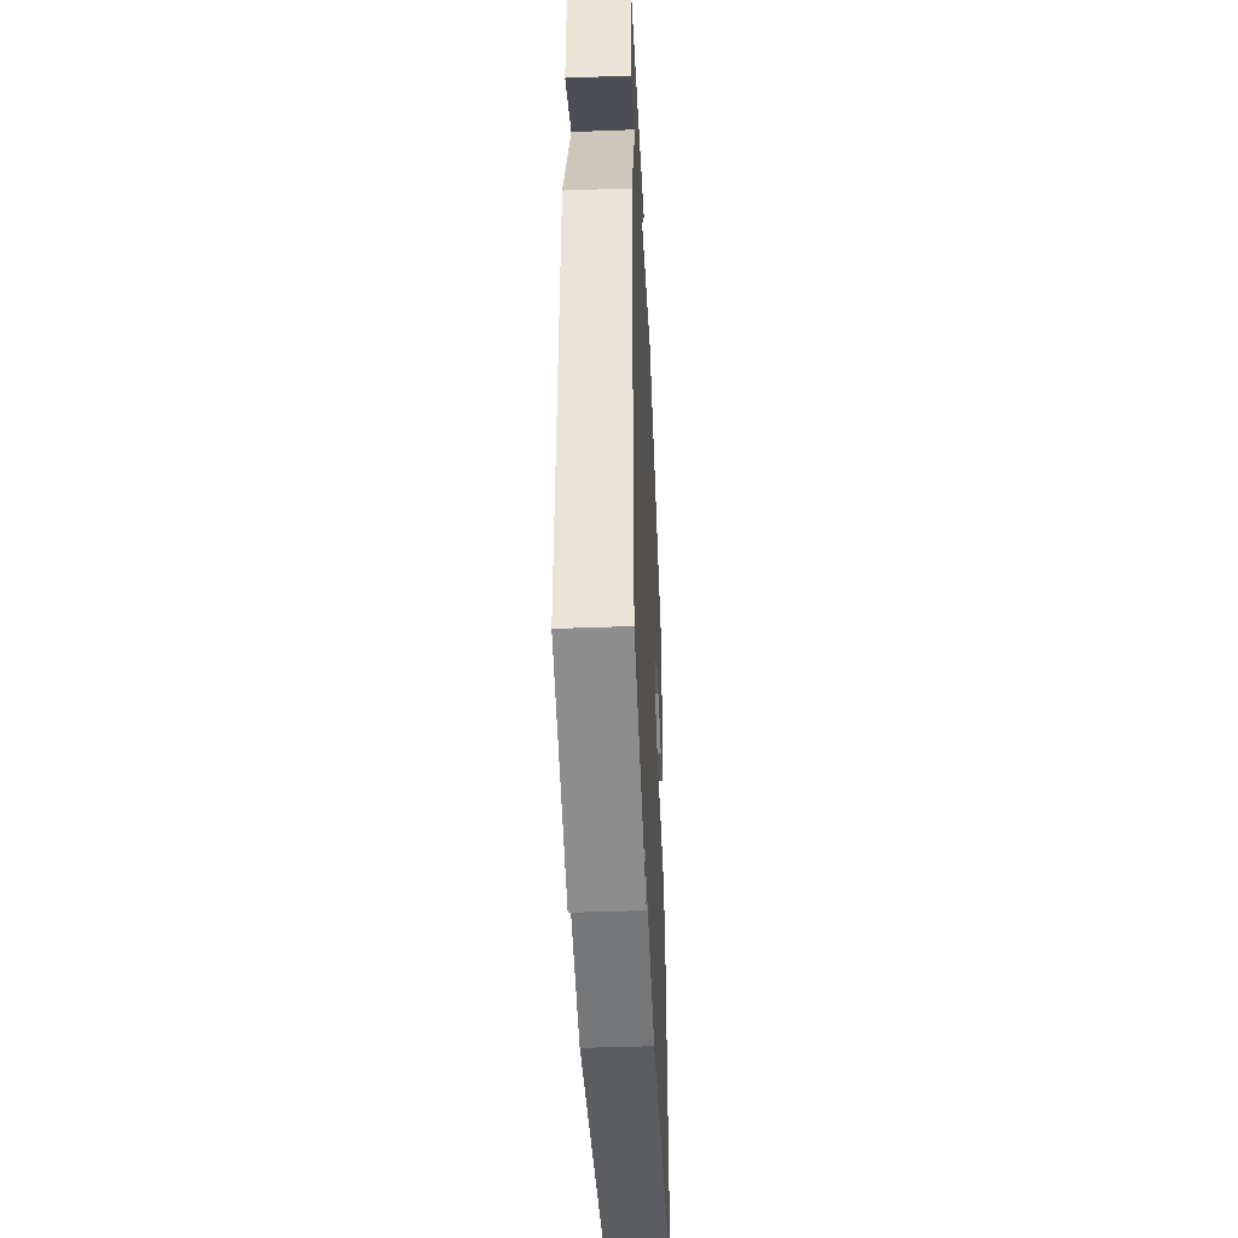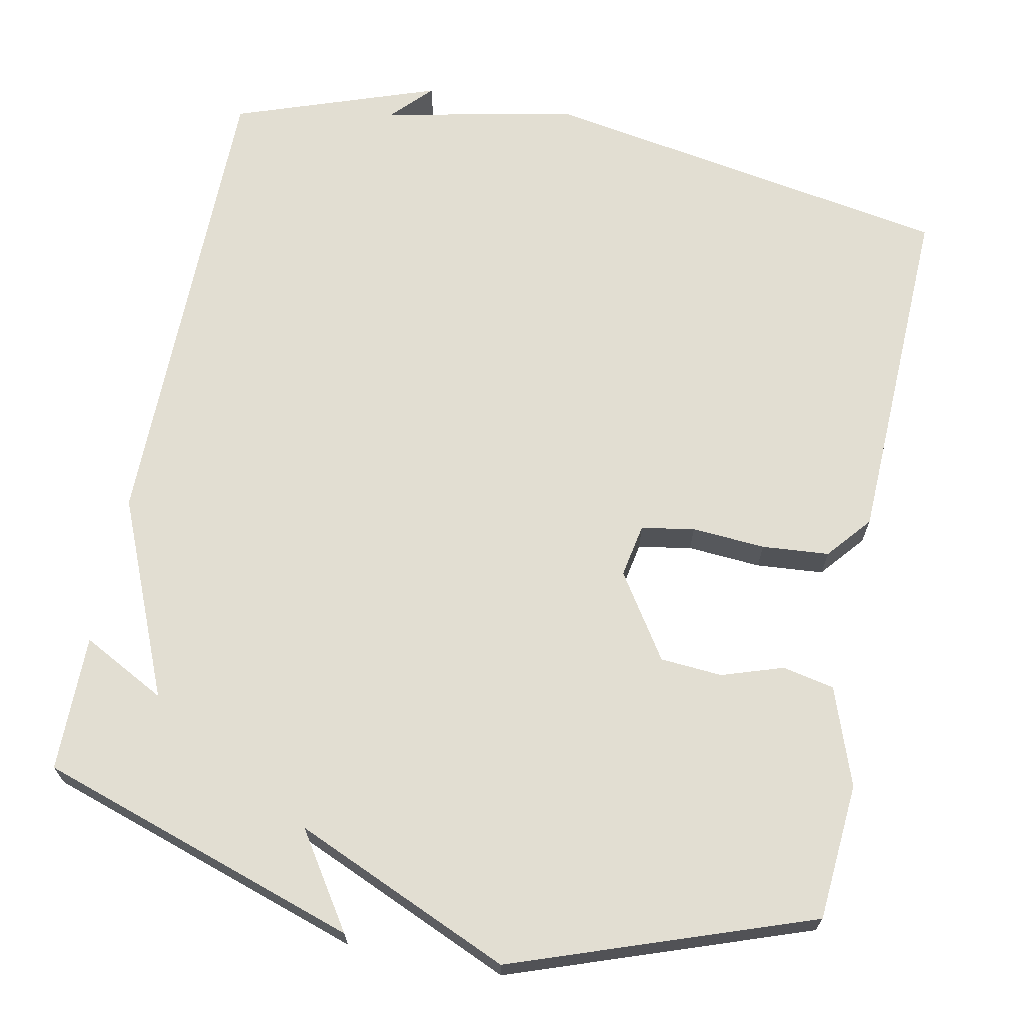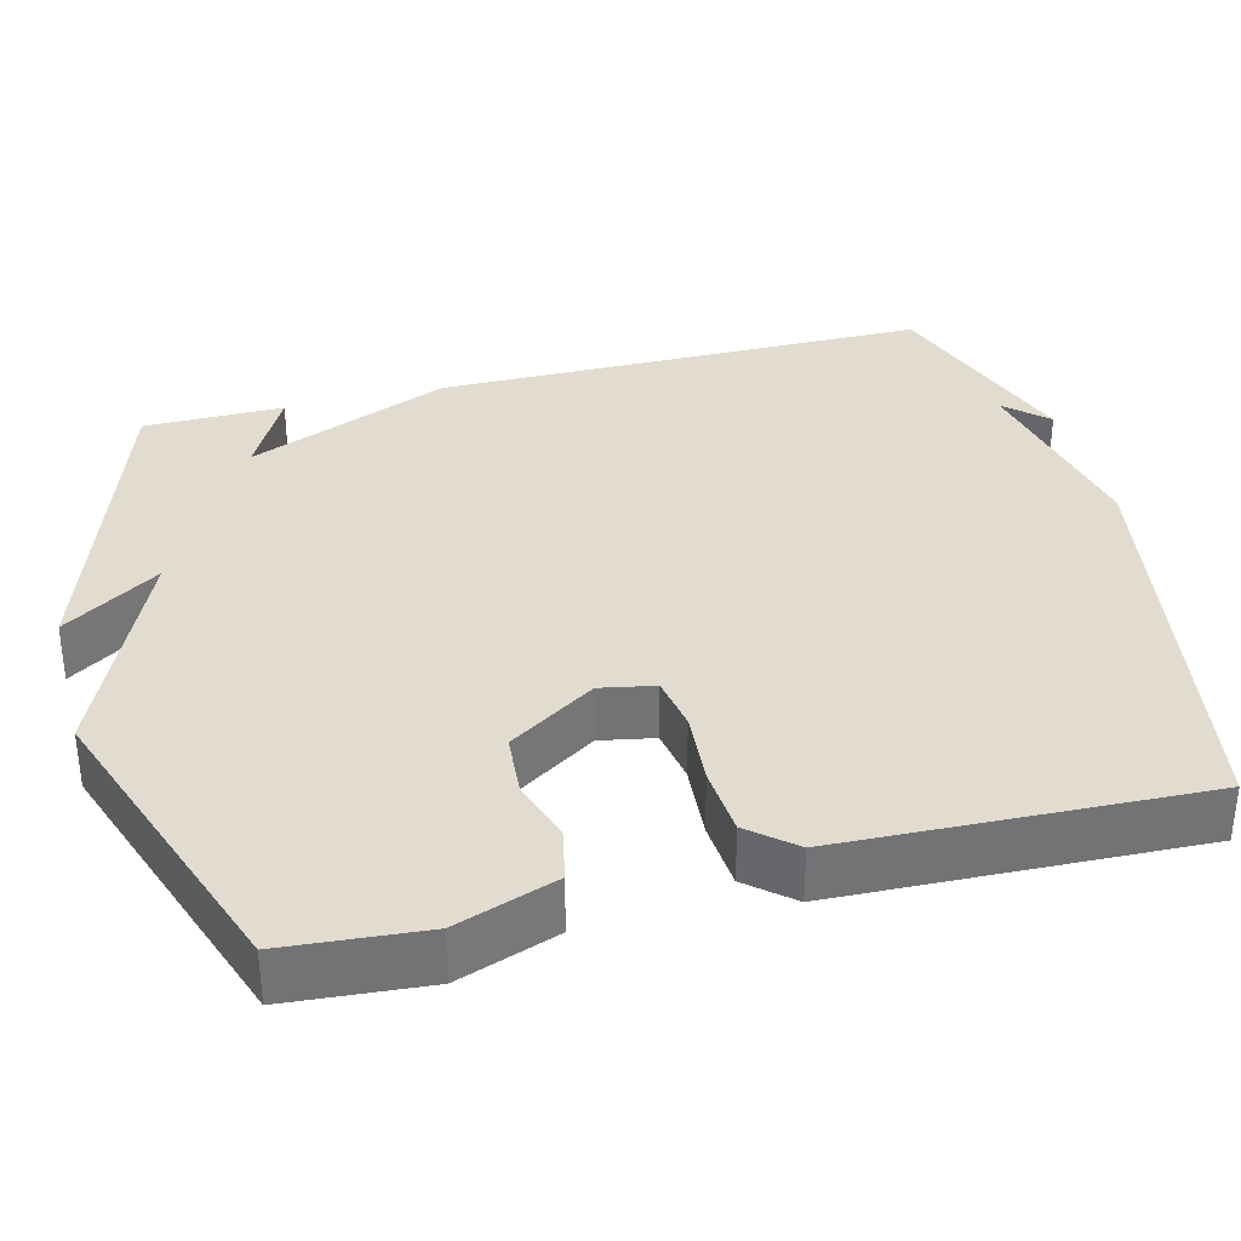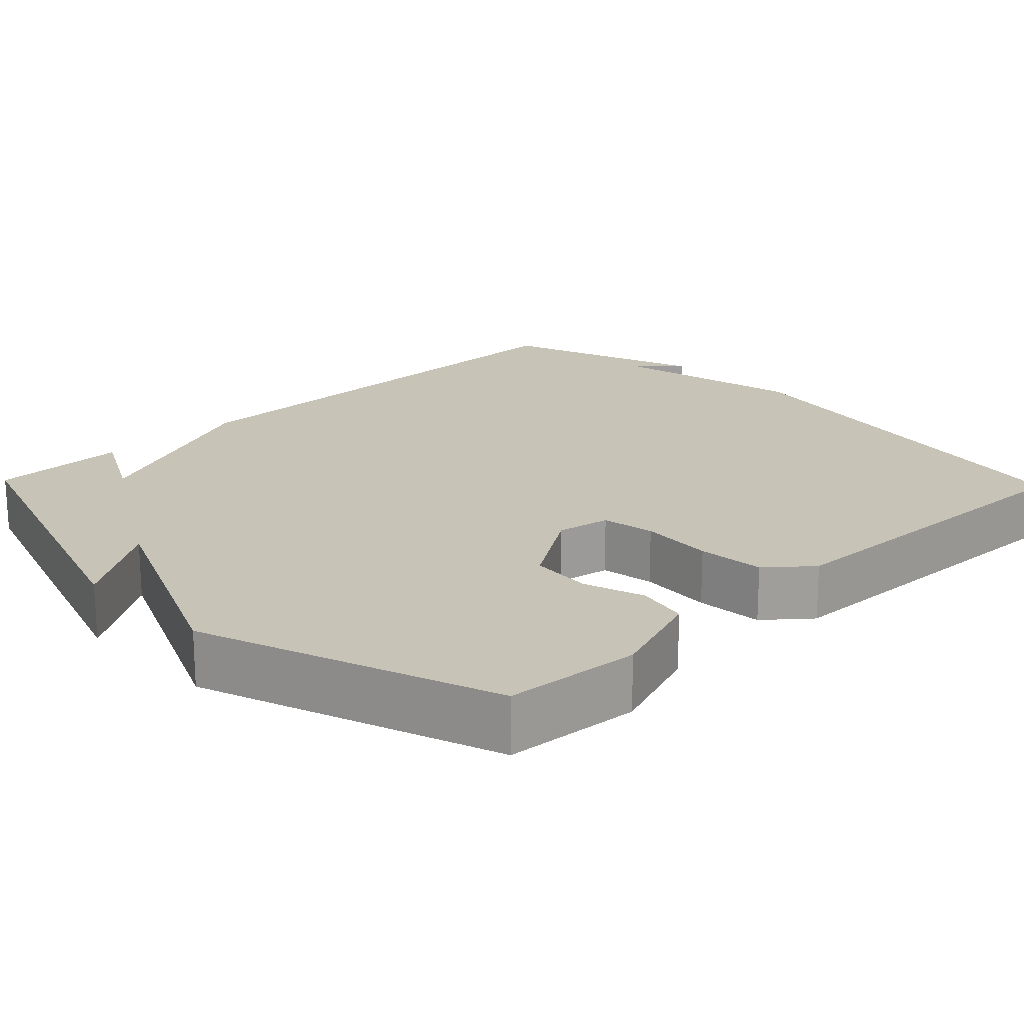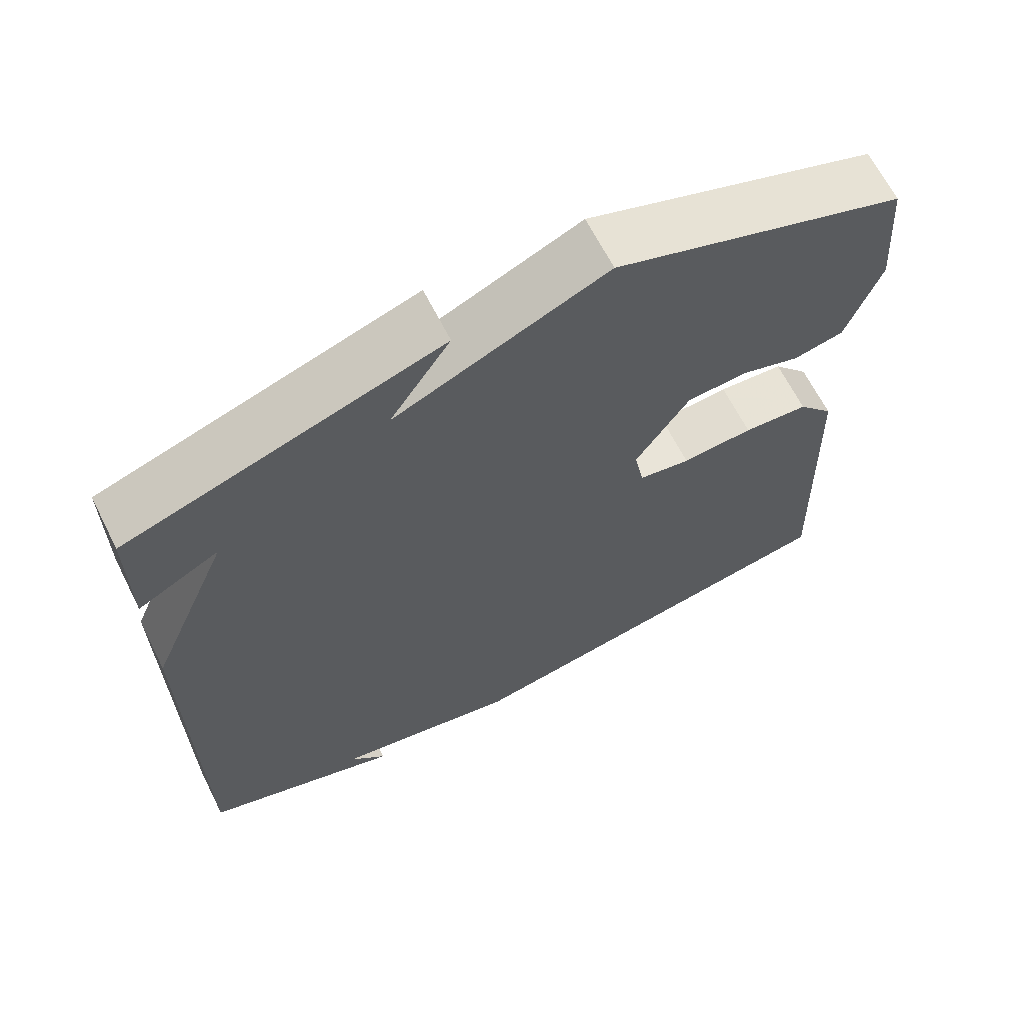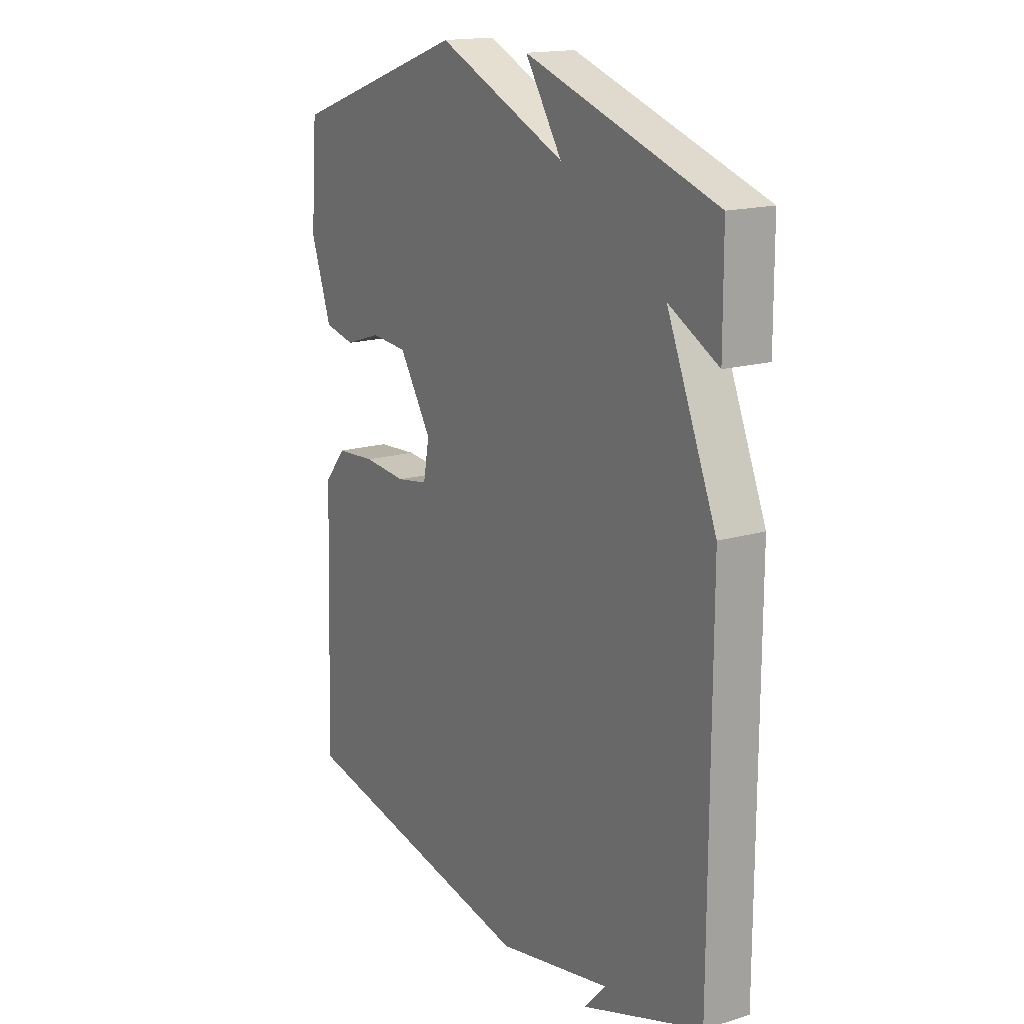
<metadata>
{"format":"obj","ext":"obj","renderer":"f3d","projection":"perspective","resolution":1024,"background":"white","views":[{"elev":-45.3,"azim":-87.5,"up":"+Z"},{"elev":67.8,"azim":11.3,"up":"+Y"},{"elev":34.5,"azim":75.6,"up":"+Y"},{"elev":19.6,"azim":46.0,"up":"+Y"},{"elev":65.8,"azim":-26.8,"up":"+Z"},{"elev":16.7,"azim":-121.2,"up":"+Z"}]}
</metadata>
<code>
v -0.5 0.07 0.5
v -0.085 0.07 0.636
v -0.165 0.07 0.514
v 0.115 0.07 0.636
v 0.5 0.07 0.5
v 0.514 0.07 0.323
v 0.469 0.07 0.196
v 0.402 0.07 0.182
v 0.323 0.07 0.208
v 0.243 0.07 0.202
v 0.172 0.07 0.093
v 0.185 0.07 0.024
v 0.254 0.07 0.012
v 0.349 0.07 0.019
v 0.436 0.07 0.012
v 0.484 0.07 -0.045
v 0.5 0.07 -0.5
v -0.036 0.07 -0.593
v -0.285 0.07 -0.541
v -0.236 0.07 -0.593
v -0.5 0.07 -0.5
v -0.501 0.07 0.123
v -0.393 0.07 0.38
v -0.501 0.07 0.323
v -0.5 0 0.5
v -0.085 0 0.636
v -0.165 0 0.514
v 0.115 0 0.636
v 0.5 0 0.5
v 0.514 0 0.323
v 0.469 0 0.196
v 0.402 0 0.182
v 0.323 0 0.208
v 0.243 0 0.202
v 0.172 0 0.093
v 0.185 0 0.024
v 0.254 0 0.012
v 0.349 0 0.019
v 0.436 0 0.012
v 0.484 0 -0.045
v 0.5 0 -0.5
v -0.036 0 -0.593
v -0.285 0 -0.541
v -0.236 0 -0.593
v -0.5 0 -0.5
v -0.501 0 0.123
v -0.393 0 0.38
v -0.501 0 0.323
f 1 2 3
f 24 1 3
f 23 24 3
f 19 20 21
f 23 3 4
f 22 23 4
f 21 22 4
f 19 21 4
f 17 18 19
f 16 17 19
f 15 16 19
f 14 15 19
f 13 14 19
f 7 8 9
f 6 7 9
f 5 6 9
f 4 5 9
f 4 9 10
f 19 4 10 11
f 12 13 19
f 11 12 19
f 27 26 25
f 27 25 48
f 27 48 47
f 45 44 43
f 28 27 47
f 28 47 46
f 28 46 45
f 28 45 43
f 43 42 41
f 43 41 40
f 43 40 39
f 43 39 38
f 43 38 37
f 33 32 31
f 33 31 30
f 33 30 29
f 33 29 28
f 34 33 28
f 35 34 28 43
f 43 37 36
f 43 36 35
f 1 25 26 2
f 2 26 27 3
f 3 27 28 4
f 4 28 29 5
f 5 29 30 6
f 6 30 31 7
f 7 31 32 8
f 8 32 33 9
f 9 33 34 10
f 10 34 35 11
f 11 35 36 12
f 12 36 37 13
f 13 37 38 14
f 14 38 39 15
f 15 39 40 16
f 16 40 41 17
f 17 41 42 18
f 18 42 43 19
f 19 43 44 20
f 20 44 45 21
f 21 45 46 22
f 22 46 47 23
f 23 47 48 24
f 24 48 25 1

</code>
